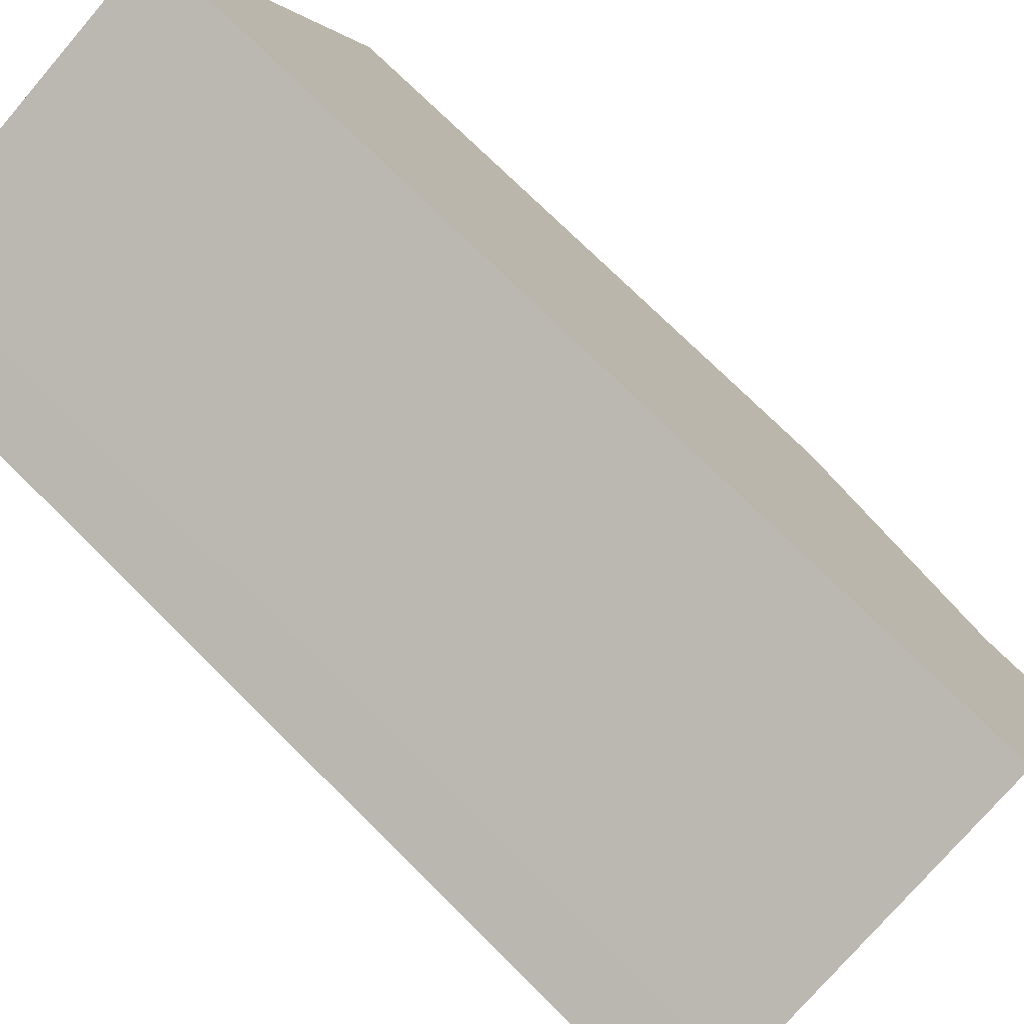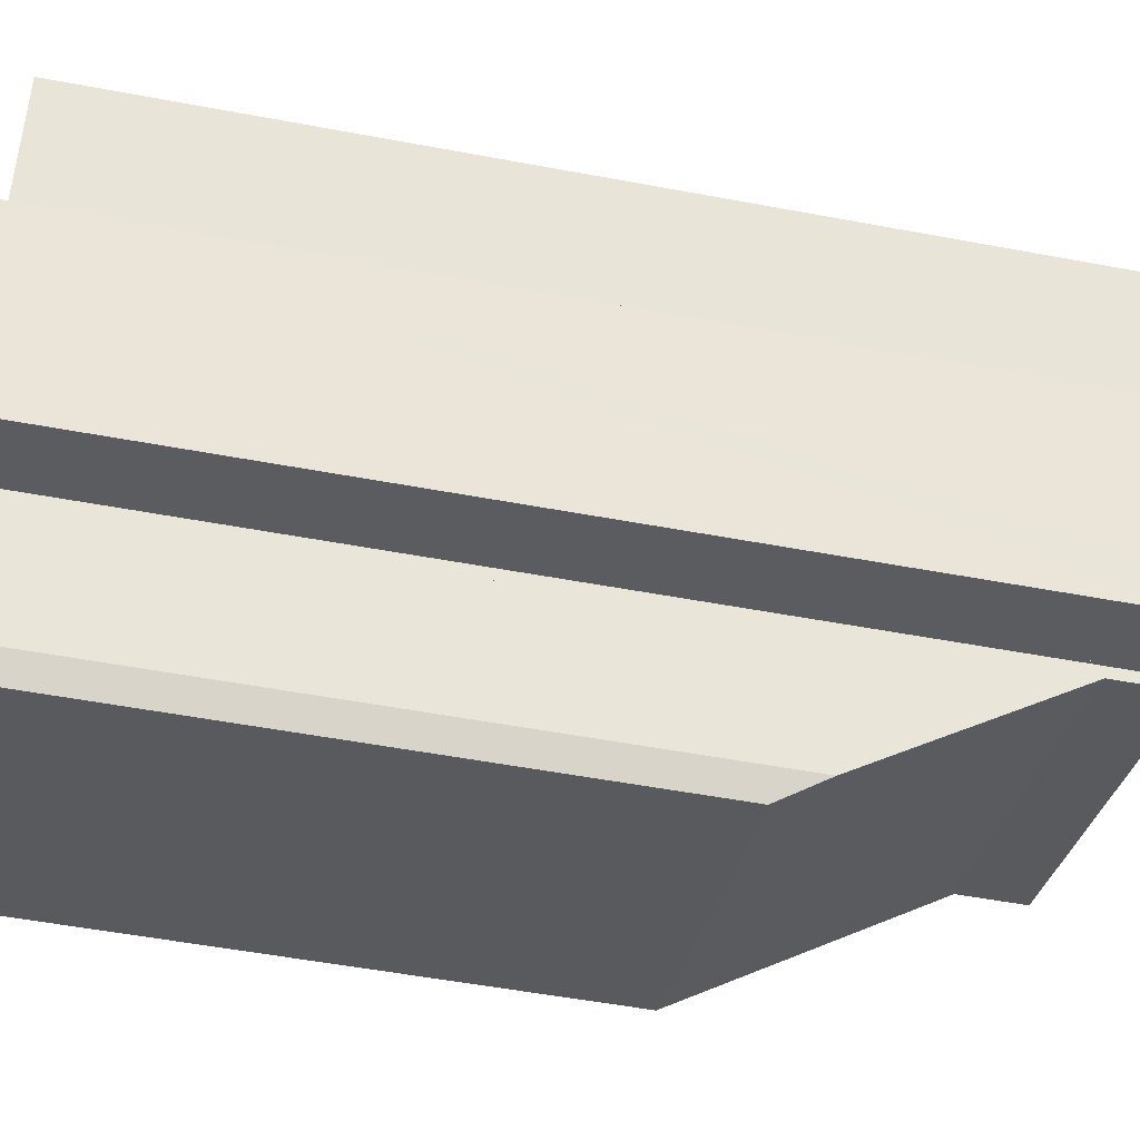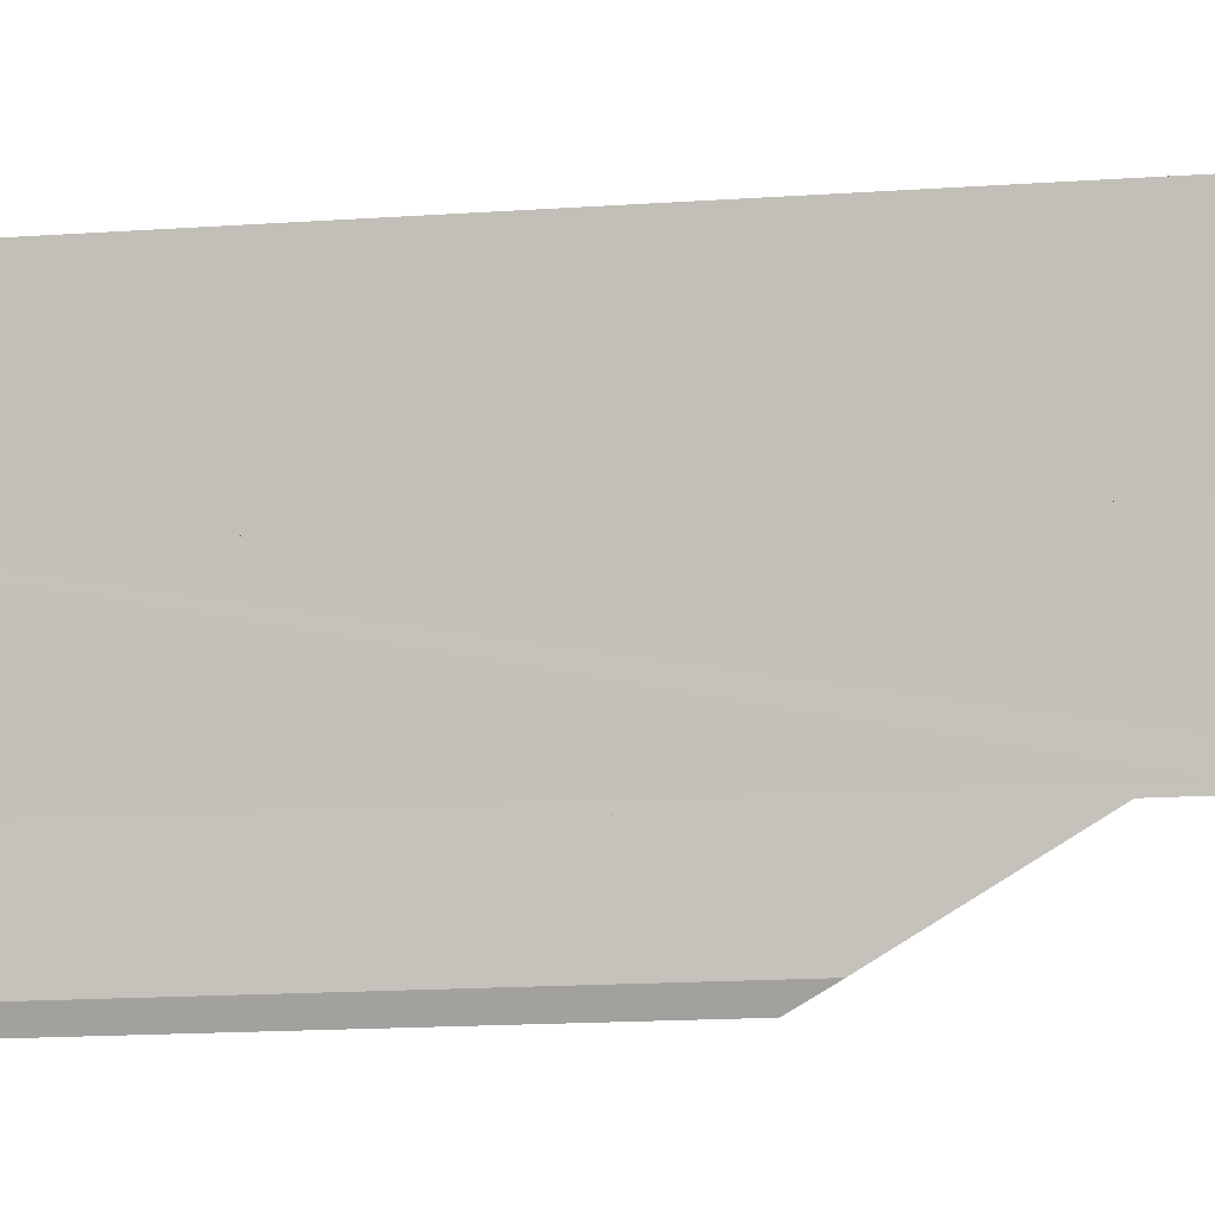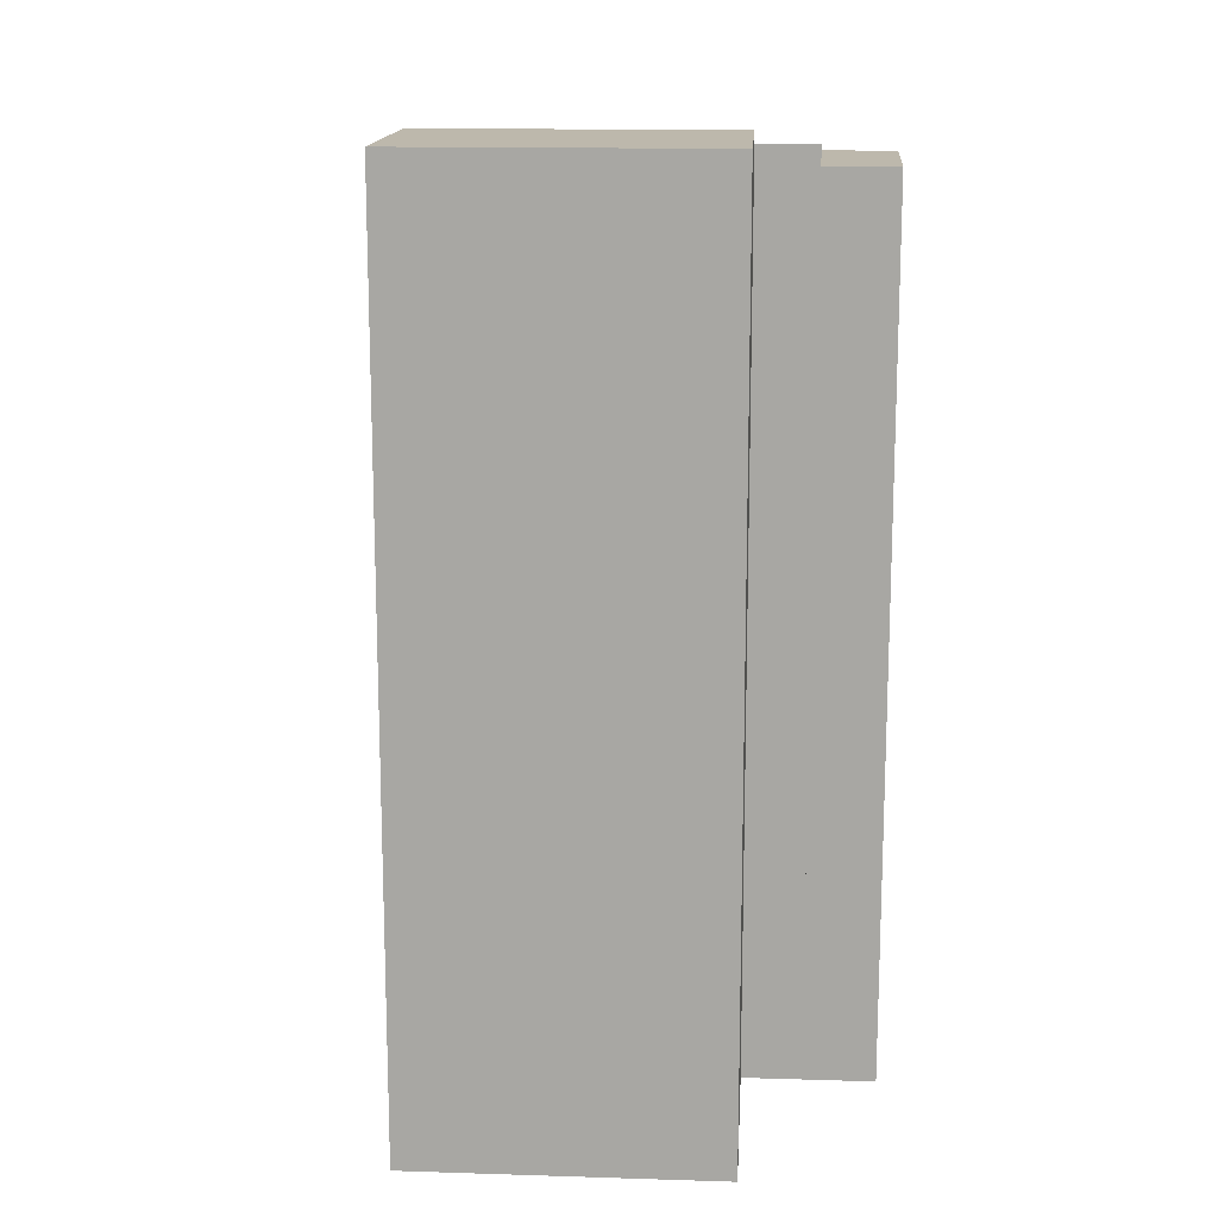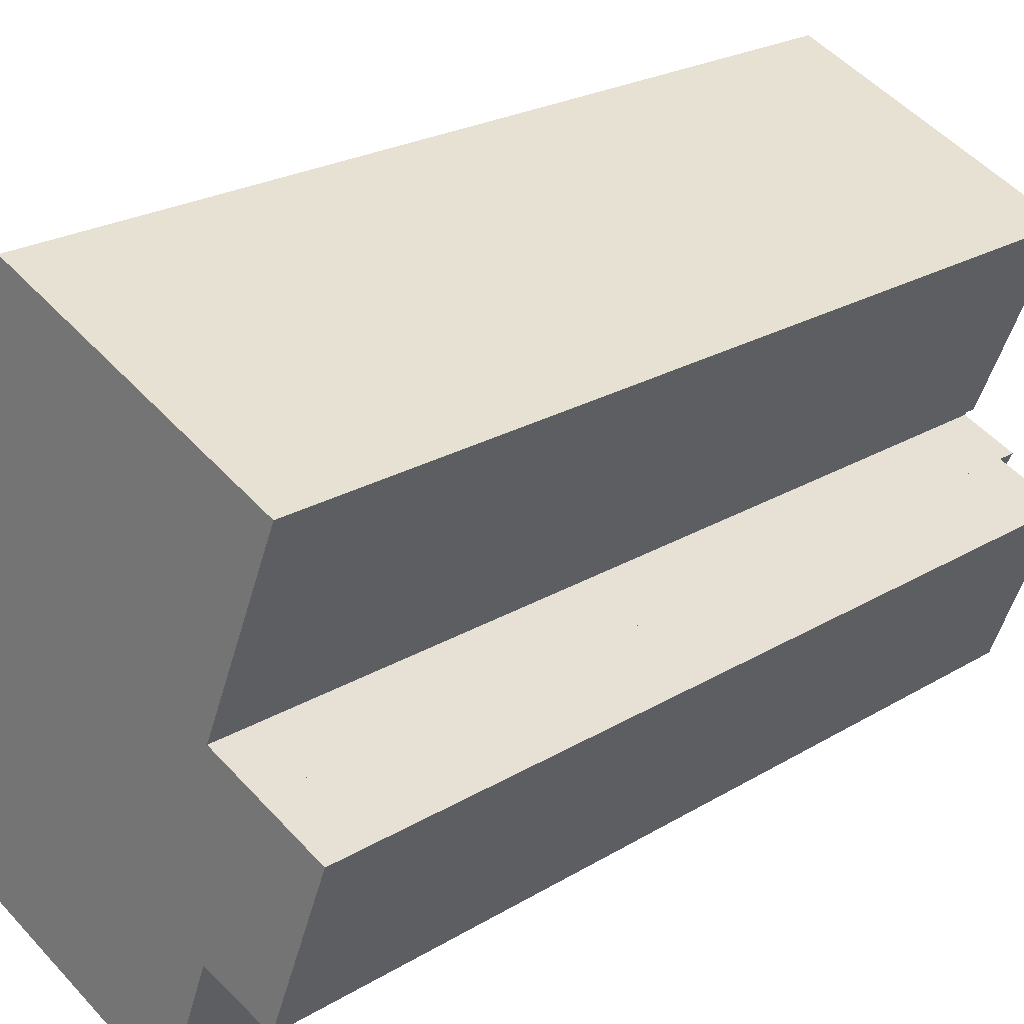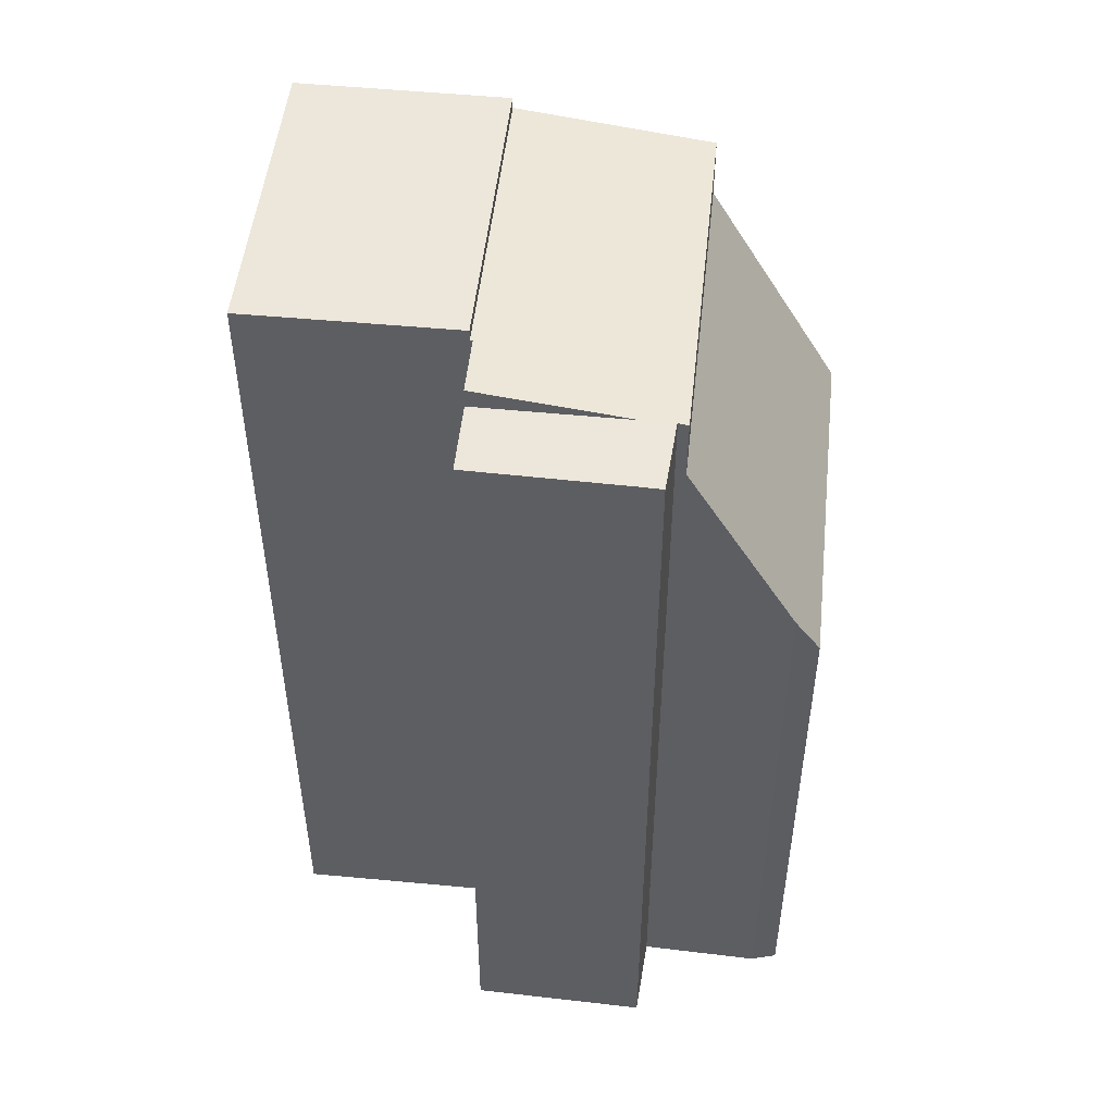
<metadata>
{"format":"obj","ext":"obj","renderer":"f3d","projection":"perspective","resolution":1024,"background":"white","views":[{"elev":74.7,"azim":134.7,"up":"+Z"},{"elev":-52.9,"azim":78.6,"up":"+Z"},{"elev":-20.9,"azim":96.4,"up":"+Z"},{"elev":14.9,"azim":26.0,"up":"+Y"},{"elev":23.2,"azim":44.4,"up":"+Z"},{"elev":50.4,"azim":118.2,"up":"+Y"}]}
</metadata>
<code>
v  17.87 39.42 8.198
v  8.78 39.42 21.71
v  21.33 39.42 16.61
v  5.368 39.42 13.27
v  5.368 -8.128e-16 13.27
v  8.78 -1.329e-15 21.71
v  21.33 -1.017e-15 16.61
v  17.87 -5.02e-16 8.198
v  23.09 38.05 5.946
v  17.74 38.05 1.054
v  20.2 38.05 7.128
v  20.71 38.05 -0.243
v  17.25 38.05 -0.146
v  20.35 38.05 -1.196
v  17.25 8.94e-18 -0.146
v  20.2 -4.365e-16 7.128
v  17.74 -6.454e-17 1.054
v  23.09 -3.641e-16 5.946
v  20.35 7.323e-17 -1.196
v  20.71 1.488e-17 -0.243
v  0 24.95 1.528e-15
v  15.27 26.88 -4.981
v  14.56 24.95 -5.9
v  0.608 27.75 1.502
v  15.51 28.08 -4.333
v  2.212 35.13 5.468
v  16.95 35.13 -0.506
v  16.95 3.098e-17 -0.506
v  15.27 3.05e-16 -4.981
v  15.51 2.653e-16 -4.333
v  14.56 3.613e-16 -5.9
v  0 0 0
v  2.212 -3.348e-16 5.468
v  0.608 -9.197e-17 1.502
v  2.212 37.83 5.468
v  17.11 37.89 -0.096
v  16.95 37.83 -0.506
v  20.2 38.9 7.128
v  17.83 38.9 8.095
v  5.368 38.91 13.27
v  17.87 38.91 8.198
v  17.25 37.89 -0.146
v  17.83 -4.957e-16 8.095
v  17.11 5.878e-18 -0.096
g defaultobject
f 1 2 3
f 2 1 4
f 5 2 4
f 2 5 6
f 6 3 2
f 3 6 7
f 7 1 3
f 1 7 8
f 8 4 1
f 4 8 5
f 5 7 6
f 7 5 8
f 9 10 11
f 10 9 12
f 10 12 13
f 13 12 14
f 15 10 13
f 10 15 11
f 11 15 16
f 16 15 17
f 16 9 11
f 9 16 18
f 18 12 9
f 12 18 14
f 14 18 19
f 19 18 20
f 19 13 14
f 13 19 15
f 17 18 16
f 18 17 15
f 18 15 20
f 20 15 19
f 21 22 23
f 22 21 24
f 22 24 25
f 25 24 26
f 25 26 27
f 28 25 27
f 25 28 22
f 22 28 29
f 29 28 30
f 29 23 22
f 23 29 31
f 31 21 23
f 21 31 32
f 24 33 26
f 33 24 21
f 33 21 32
f 33 32 34
f 33 27 26
f 27 33 28
f 33 30 28
f 30 33 29
f 29 33 31
f 31 33 34
f 31 34 32
f 35 36 37
f 36 35 10
f 10 35 38
f 38 35 39
f 39 35 40
f 39 40 41
f 10 42 36
f 8 39 41
f 39 8 43
f 16 10 38
f 10 16 42
f 42 16 15
f 15 16 17
f 44 37 36
f 37 44 28
f 43 38 39
f 38 43 16
f 5 41 40
f 41 5 8
f 15 36 42
f 36 15 44
f 28 35 37
f 35 28 33
f 35 5 40
f 5 35 33
f 5 43 8
f 43 5 17
f 17 5 15
f 15 5 44
f 44 5 28
f 28 5 33
f 17 16 43

</code>
